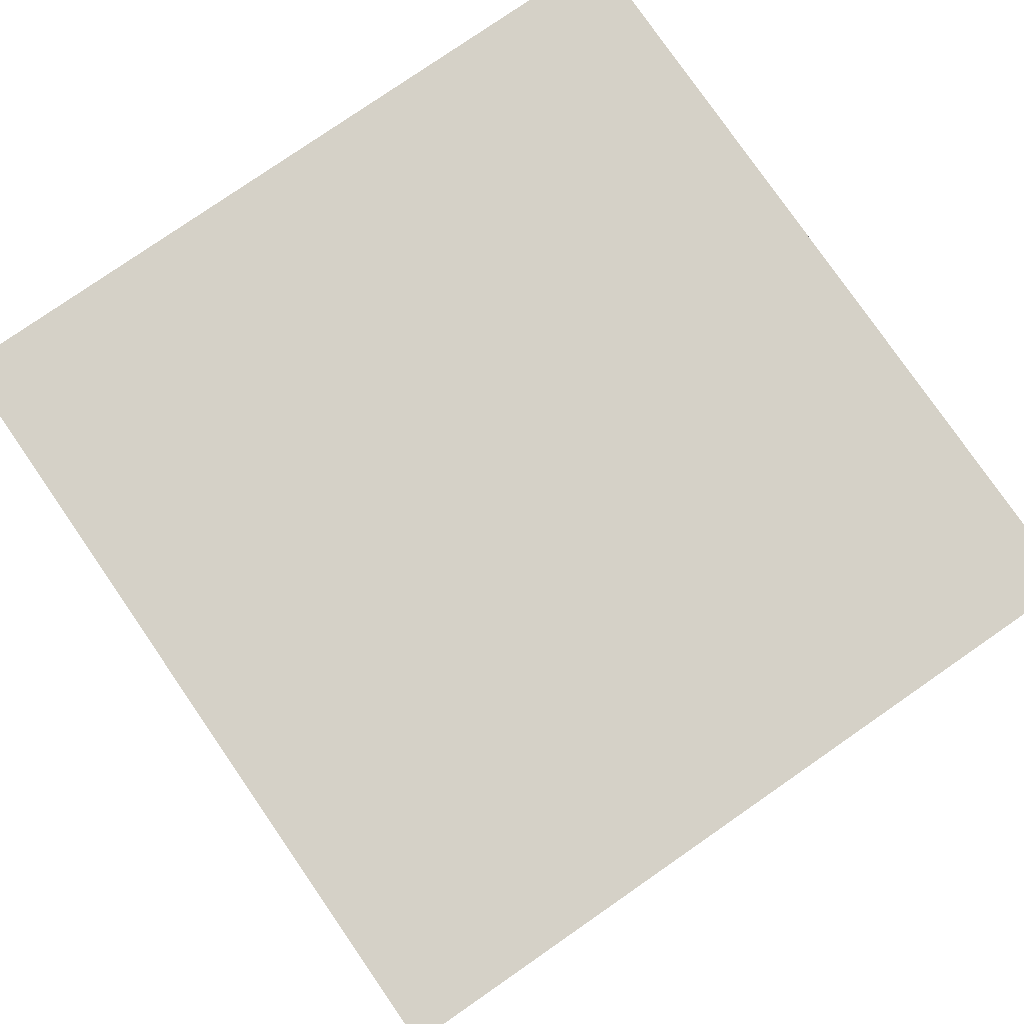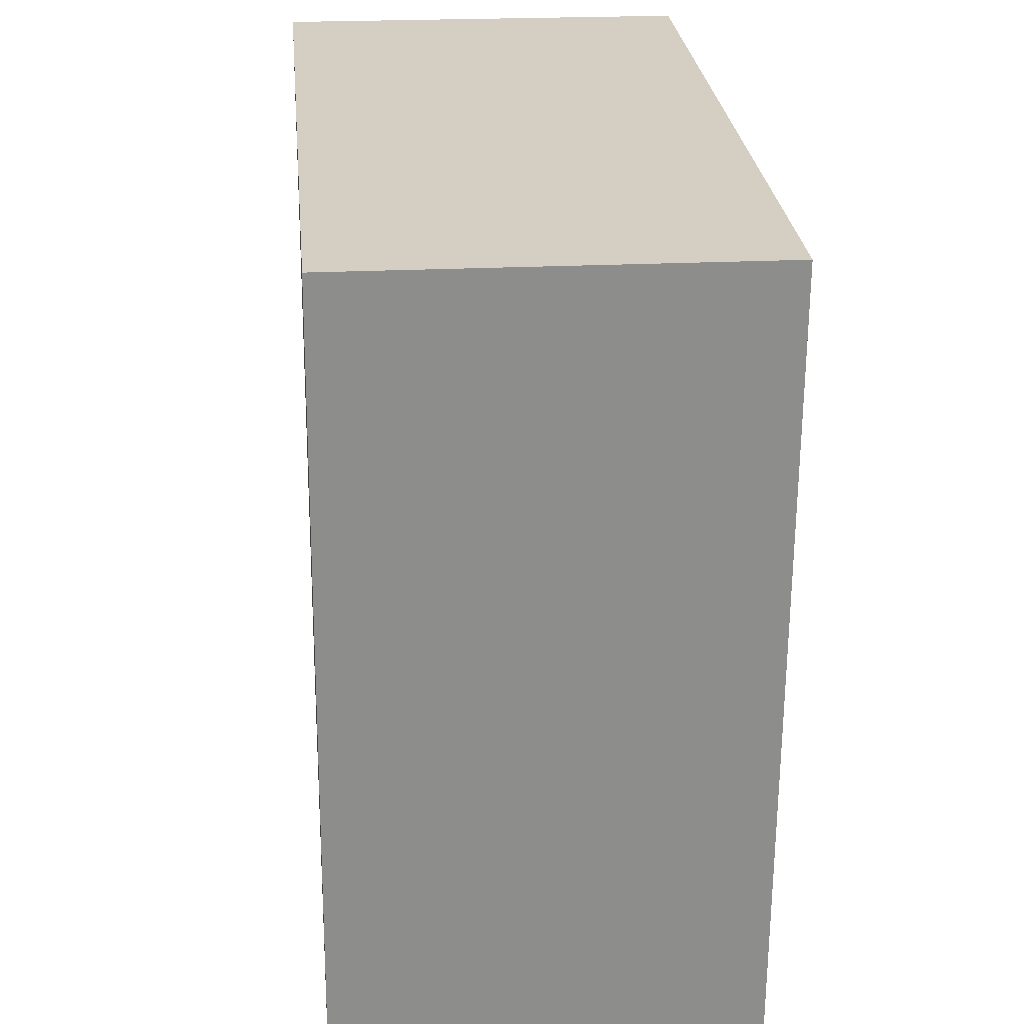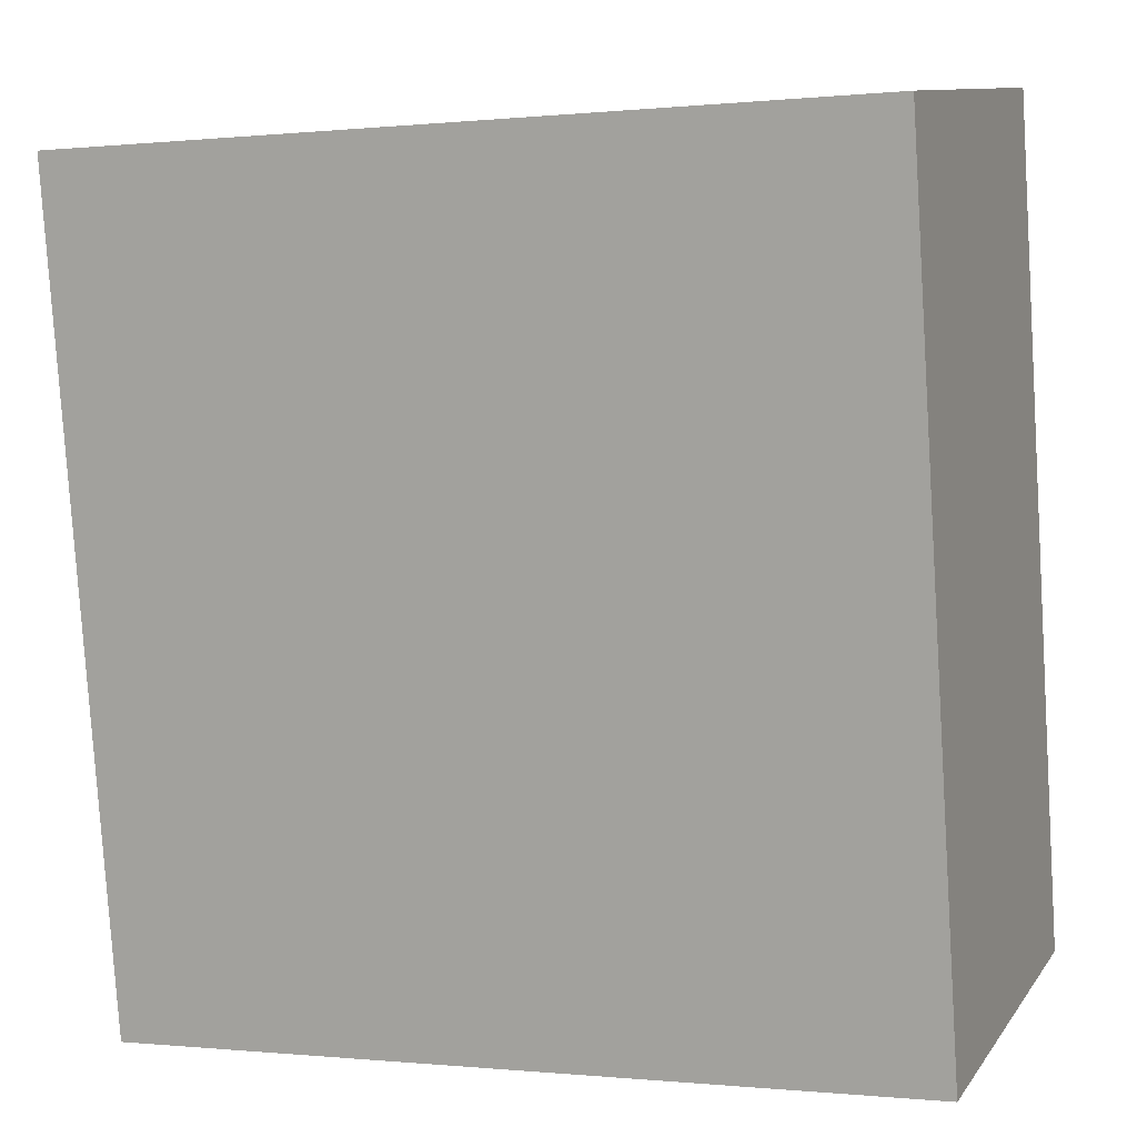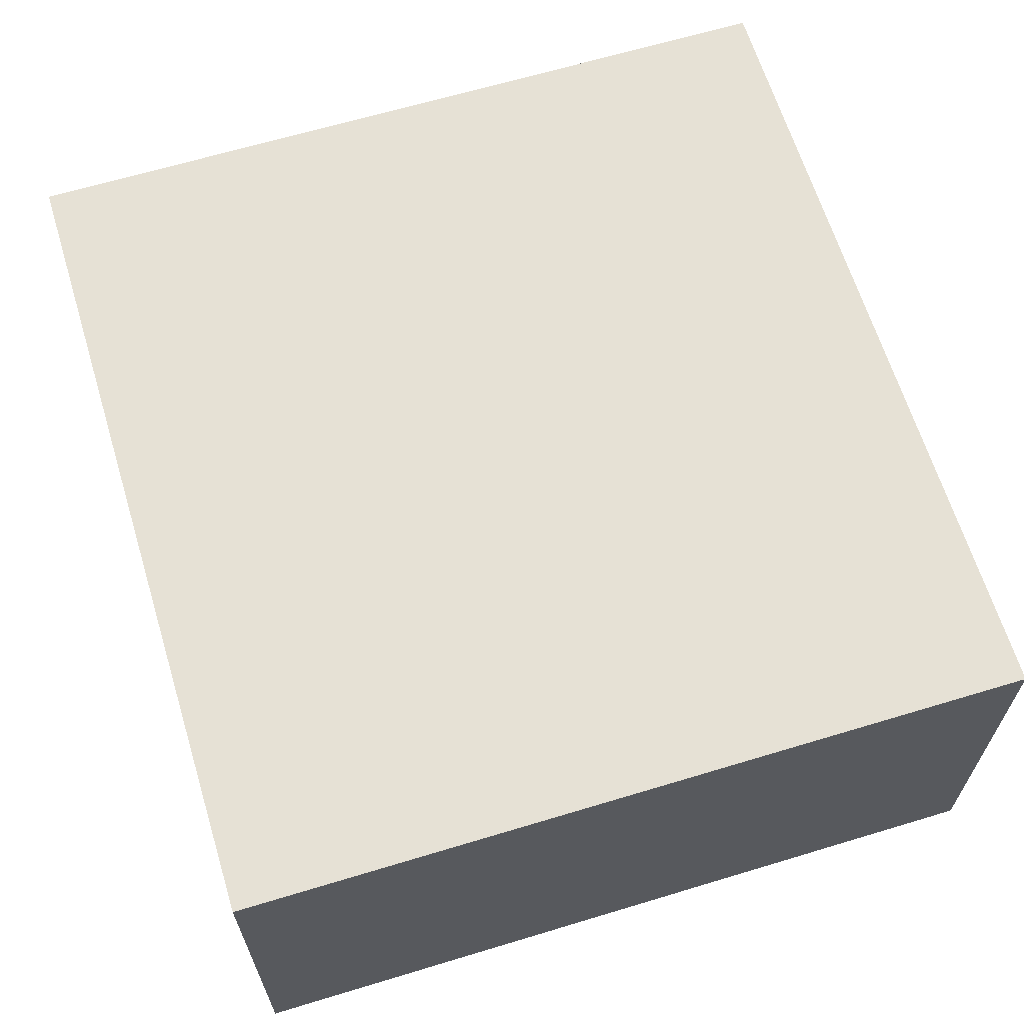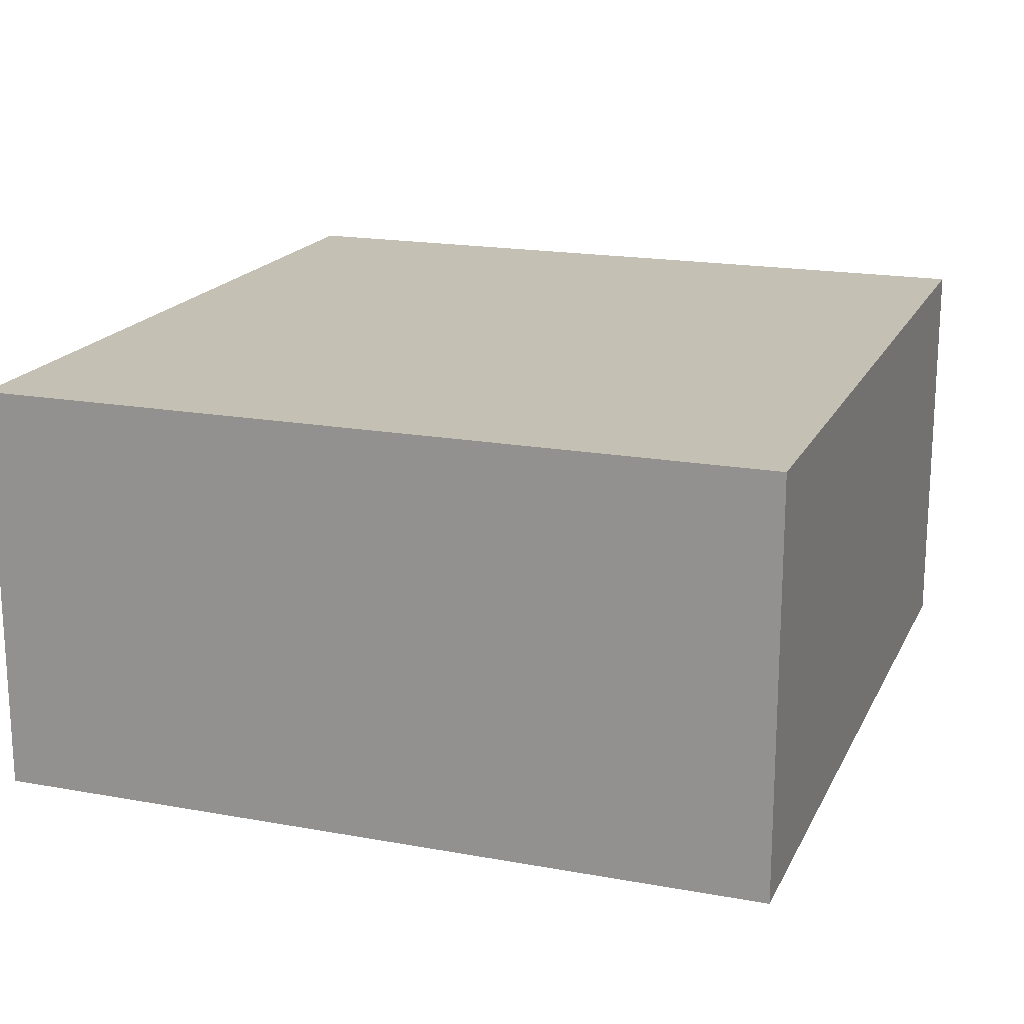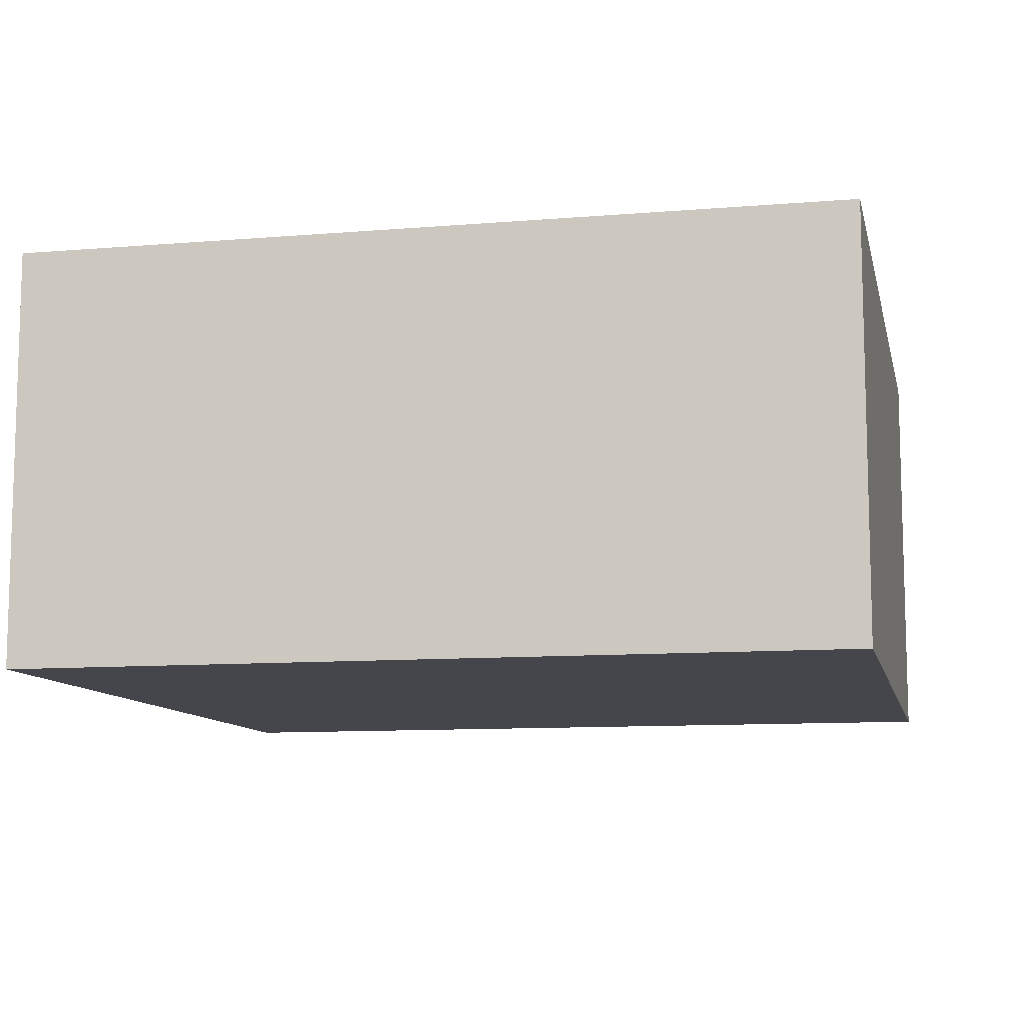
<metadata>
{"format":"obj","ext":"obj","renderer":"f3d","projection":"perspective","resolution":1024,"background":"white","views":[{"elev":79.1,"azim":141.4,"up":"+Y"},{"elev":21.9,"azim":-95.2,"up":"+Z"},{"elev":10.5,"azim":21.1,"up":"+Z"},{"elev":64.6,"azim":-20.9,"up":"+Y"},{"elev":18.2,"azim":-164.4,"up":"+Y"},{"elev":-10.1,"azim":-81.8,"up":"+Y"}]}
</metadata>
<code>
v  0.39 2.866 -5.682
v  5.474 2.866 0.376
v  5.864 2.866 -5.307
v  0 2.866 1.755e-16
v  5.864 3.25e-16 -5.307
v  0.39 3.479e-16 -5.682
v  0 0 0
v  5.474 -2.302e-17 0.376
g defaultobject
f 1 2 3
f 2 1 4
f 5 1 3
f 1 5 6
f 6 4 1
f 4 6 7
f 7 2 4
f 2 7 8
f 8 3 2
f 3 8 5
f 8 6 5
f 6 8 7

</code>
